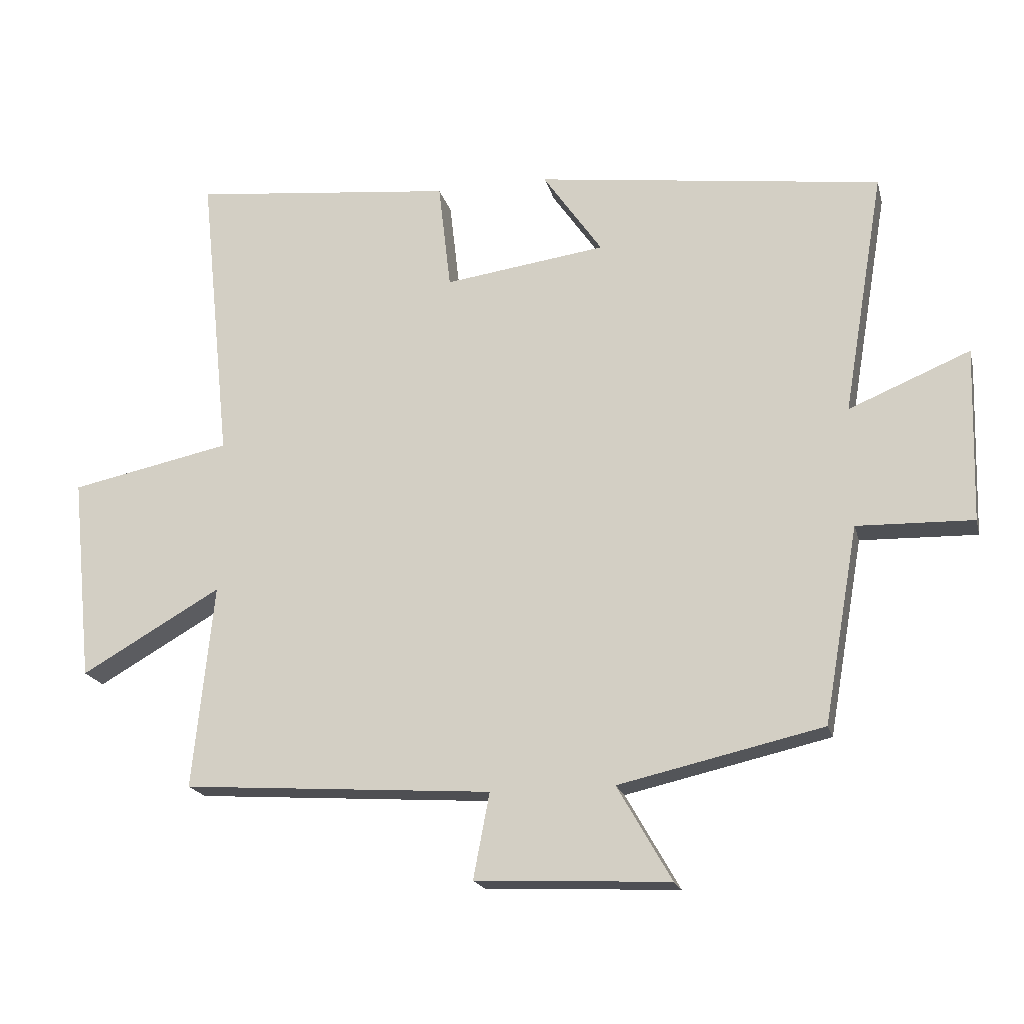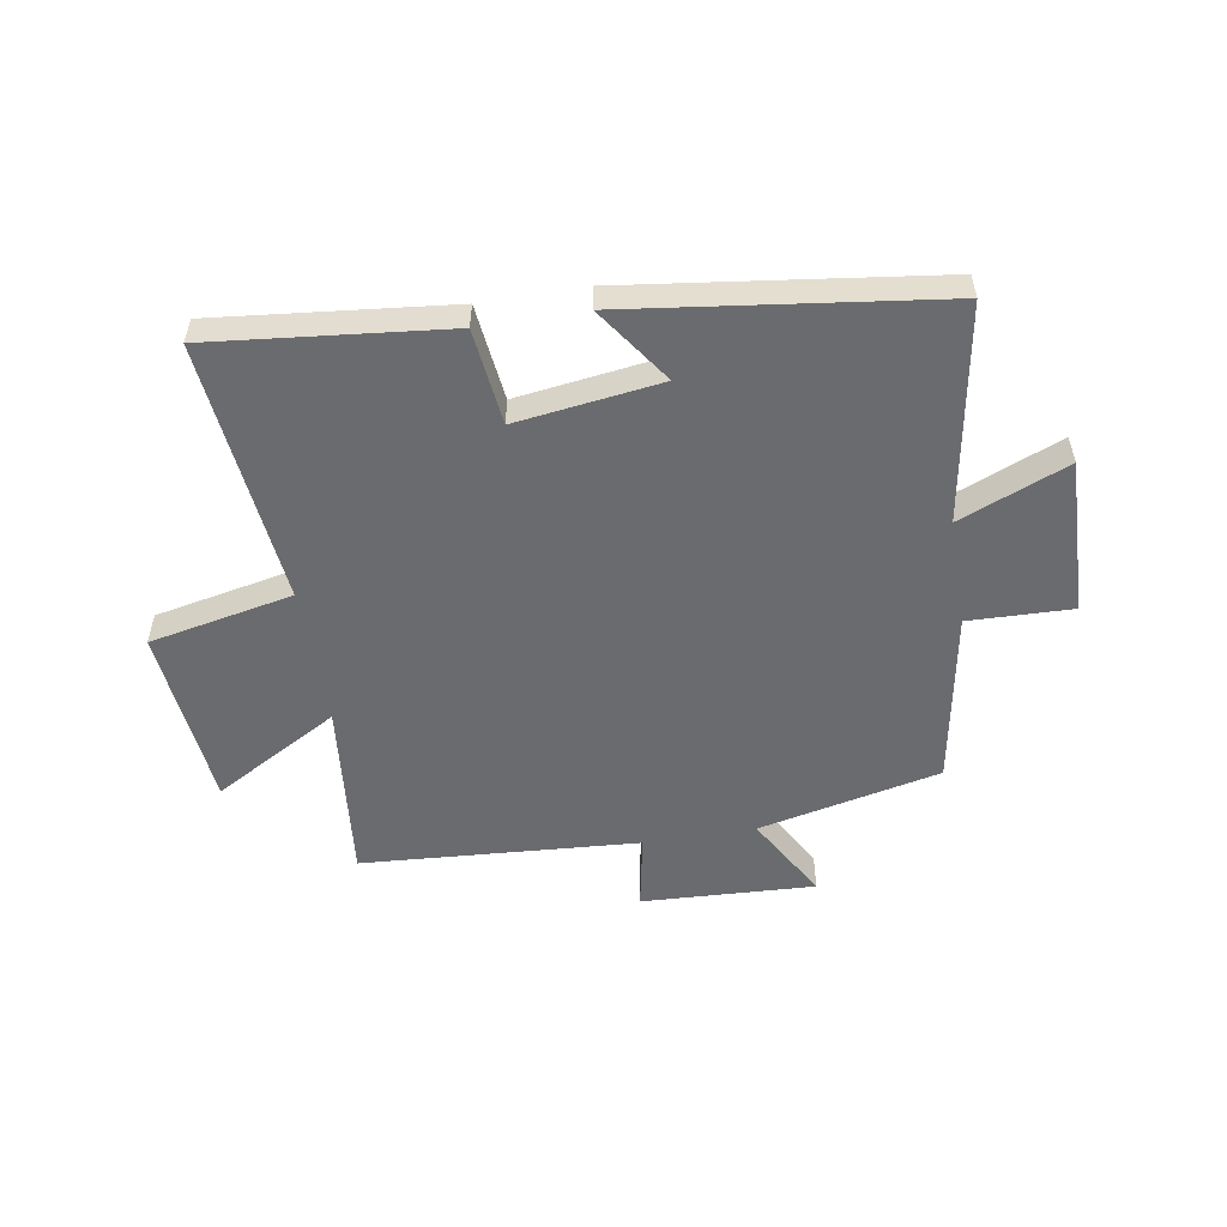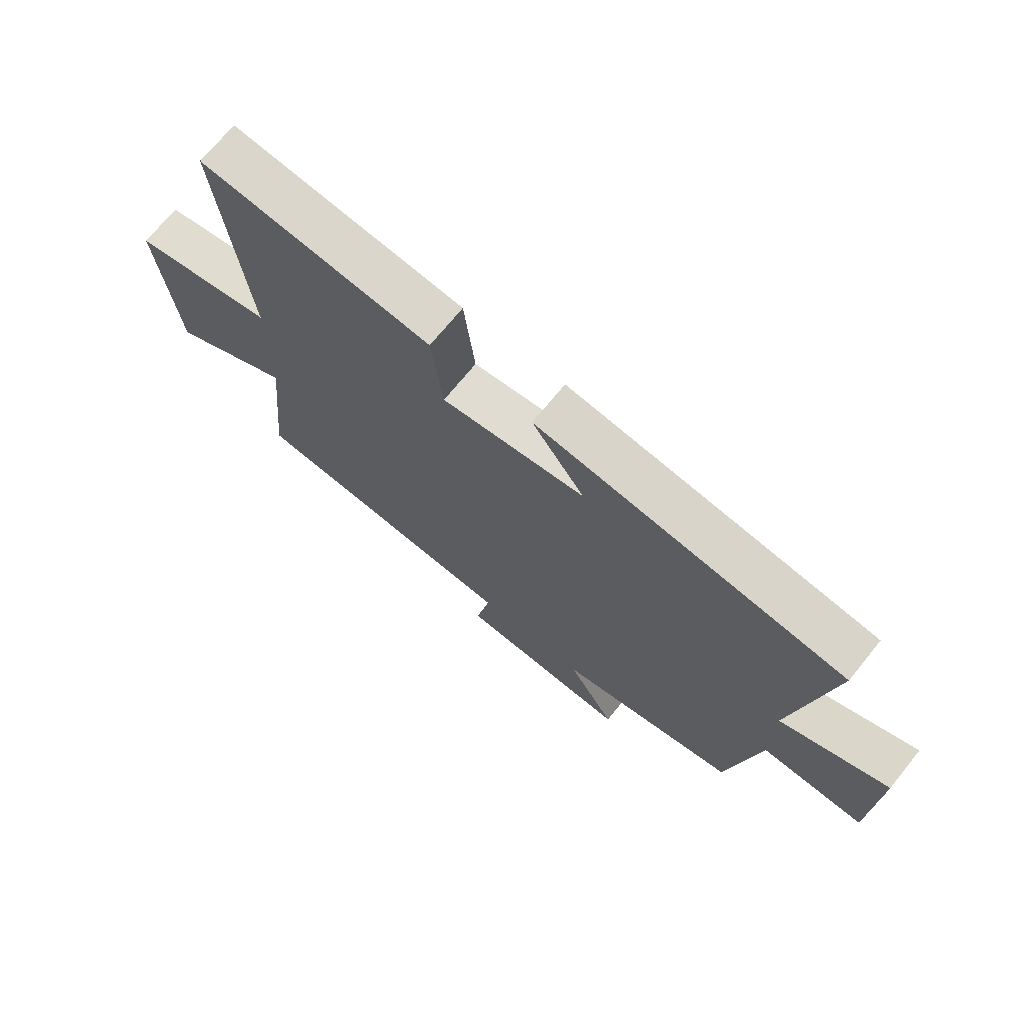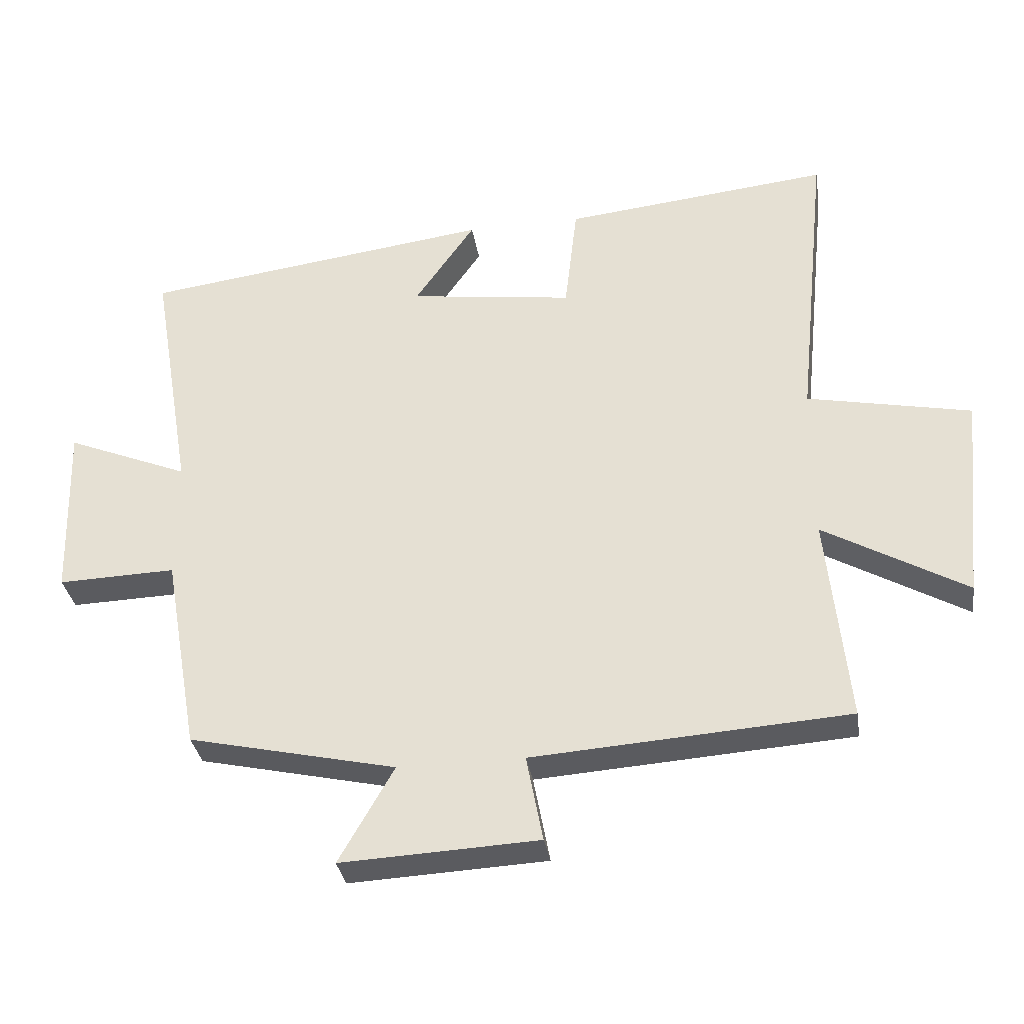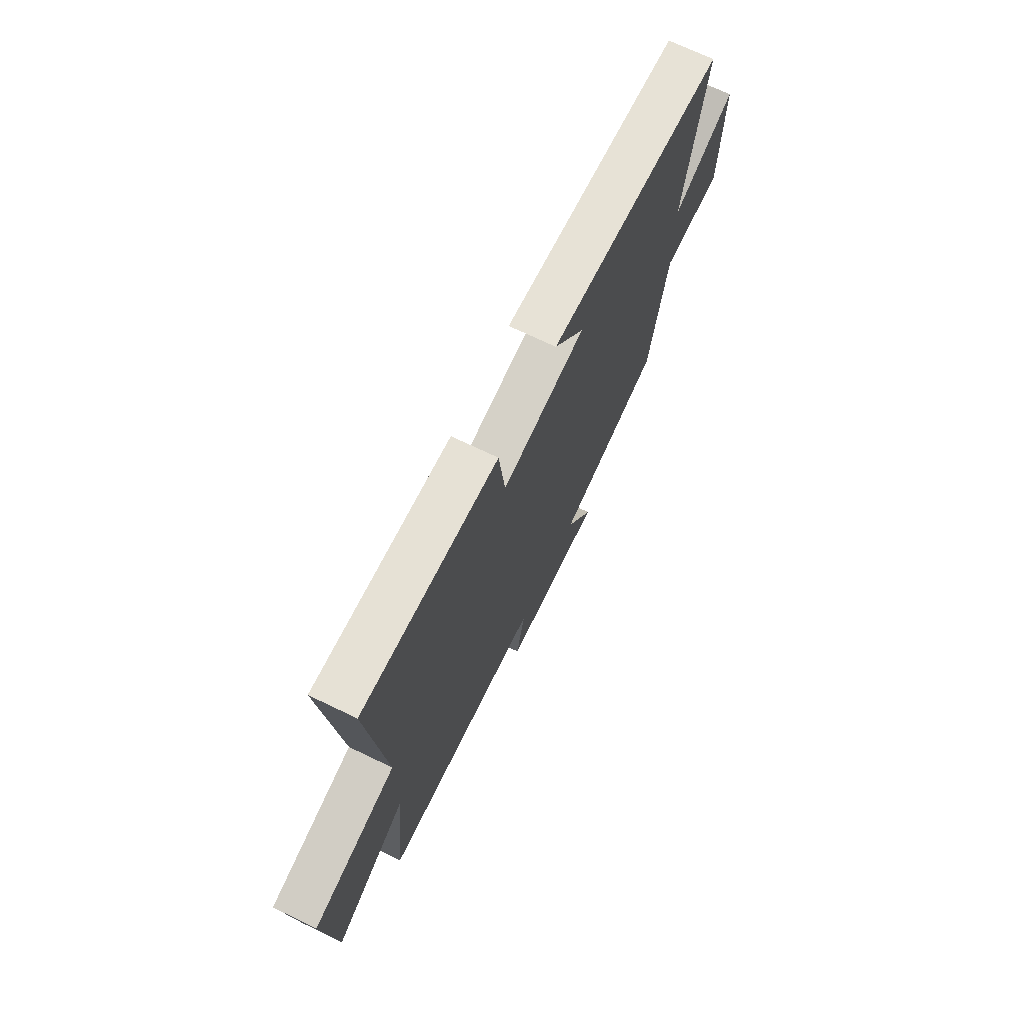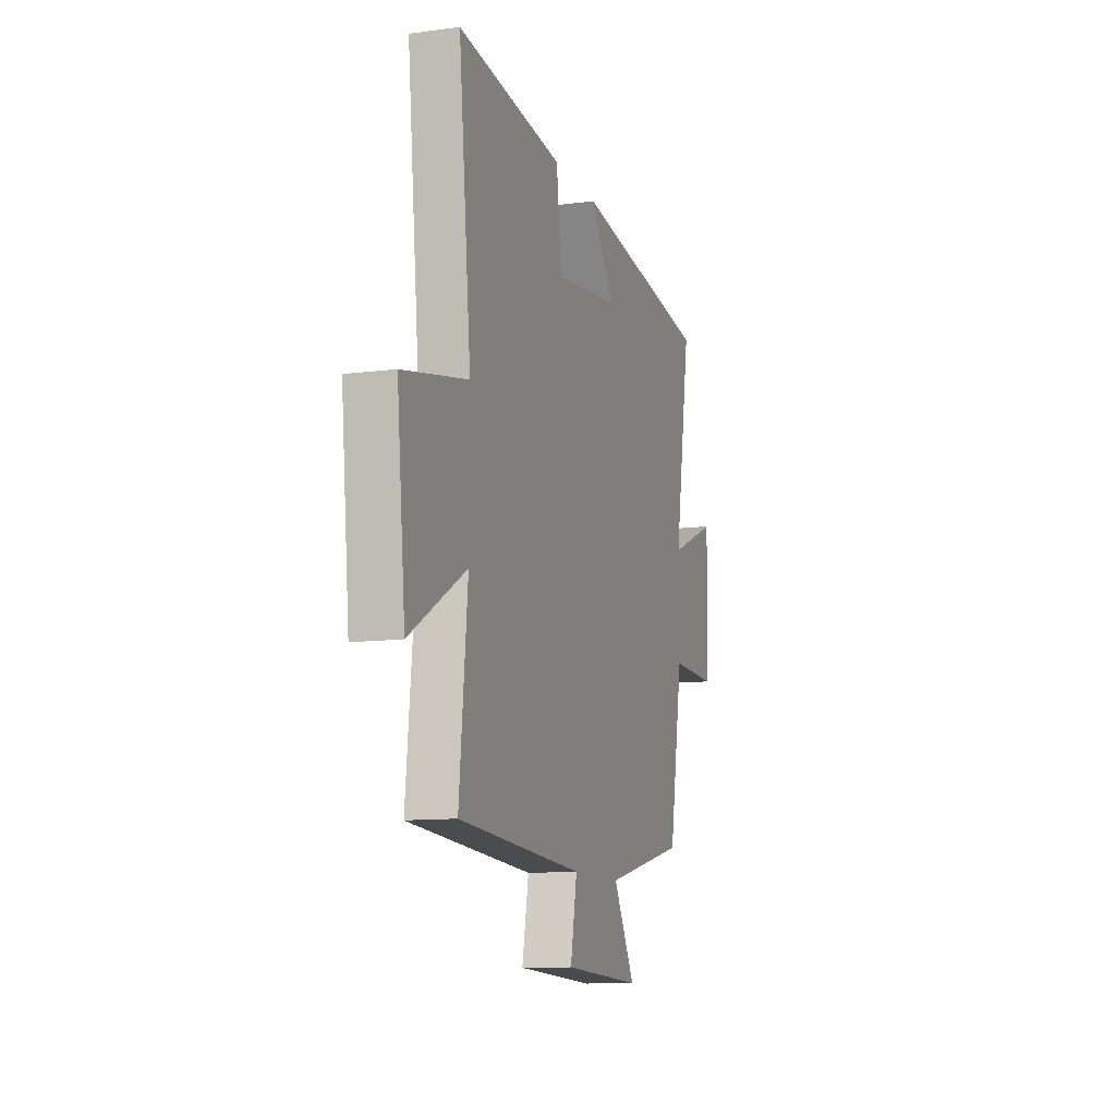
<metadata>
{"format":"obj","ext":"obj","renderer":"f3d","projection":"perspective","resolution":1024,"background":"white","views":[{"elev":-19.0,"azim":13.6,"up":"+Z"},{"elev":-53.4,"azim":9.4,"up":"+Y"},{"elev":70.8,"azim":39.0,"up":"+Z"},{"elev":-33.4,"azim":-171.0,"up":"+Z"},{"elev":70.7,"azim":-64.3,"up":"+Z"},{"elev":-11.1,"azim":-72.1,"up":"+Z"}]}
</metadata>
<code>
v -0.532 0.07 -0.468
v -0.5 0.07 -0.154
v -0.715 0.07 -0.277
v -0.747 0.07 0.037
v -0.5 0.07 0.088
v -0.547 0.07 0.542
v -0.144 0.07 0.5
v -0.125 0.07 0.335
v 0.123 0.07 0.369
v 0.032 0.07 0.5
v 0.563 0.07 0.431
v 0.5 0.07 0.058
v 0.686 0.07 0.135
v 0.678 0.07 -0.133
v 0.5 0.07 -0.128
v 0.447 0.07 -0.429
v 0.134 0.07 -0.5
v 0.217 0.07 -0.645
v -0.081 0.07 -0.631
v -0.056 0.07 -0.5
v -0.532 0 -0.468
v -0.5 0 -0.154
v -0.715 0 -0.277
v -0.747 0 0.037
v -0.5 0 0.088
v -0.547 0 0.542
v -0.144 0 0.5
v -0.125 0 0.335
v 0.123 0 0.369
v 0.032 0 0.5
v 0.563 0 0.431
v 0.5 0 0.058
v 0.686 0 0.135
v 0.678 0 -0.133
v 0.5 0 -0.128
v 0.447 0 -0.429
v 0.134 0 -0.5
v 0.217 0 -0.645
v -0.081 0 -0.631
v -0.056 0 -0.5
f 17 18 19 20
f 20 1 2
f 17 20 2
f 16 17 2
f 15 16 2
f 12 13 14 15
f 12 15 2
f 9 10 11 12
f 8 9 12 2
f 5 6 7 8
f 5 8 2 3
f 3 4 5
f 40 39 38 37
f 22 21 40
f 22 40 37
f 22 37 36
f 22 36 35
f 35 34 33 32
f 22 35 32
f 32 31 30 29
f 22 32 29 28
f 28 27 26 25
f 23 22 28 25
f 25 24 23
f 1 21 22 2
f 2 22 23 3
f 3 23 24 4
f 4 24 25 5
f 5 25 26 6
f 6 26 27 7
f 7 27 28 8
f 8 28 29 9
f 9 29 30 10
f 10 30 31 11
f 11 31 32 12
f 12 32 33 13
f 13 33 34 14
f 14 34 35 15
f 15 35 36 16
f 16 36 37 17
f 17 37 38 18
f 18 38 39 19
f 19 39 40 20
f 20 40 21 1

</code>
